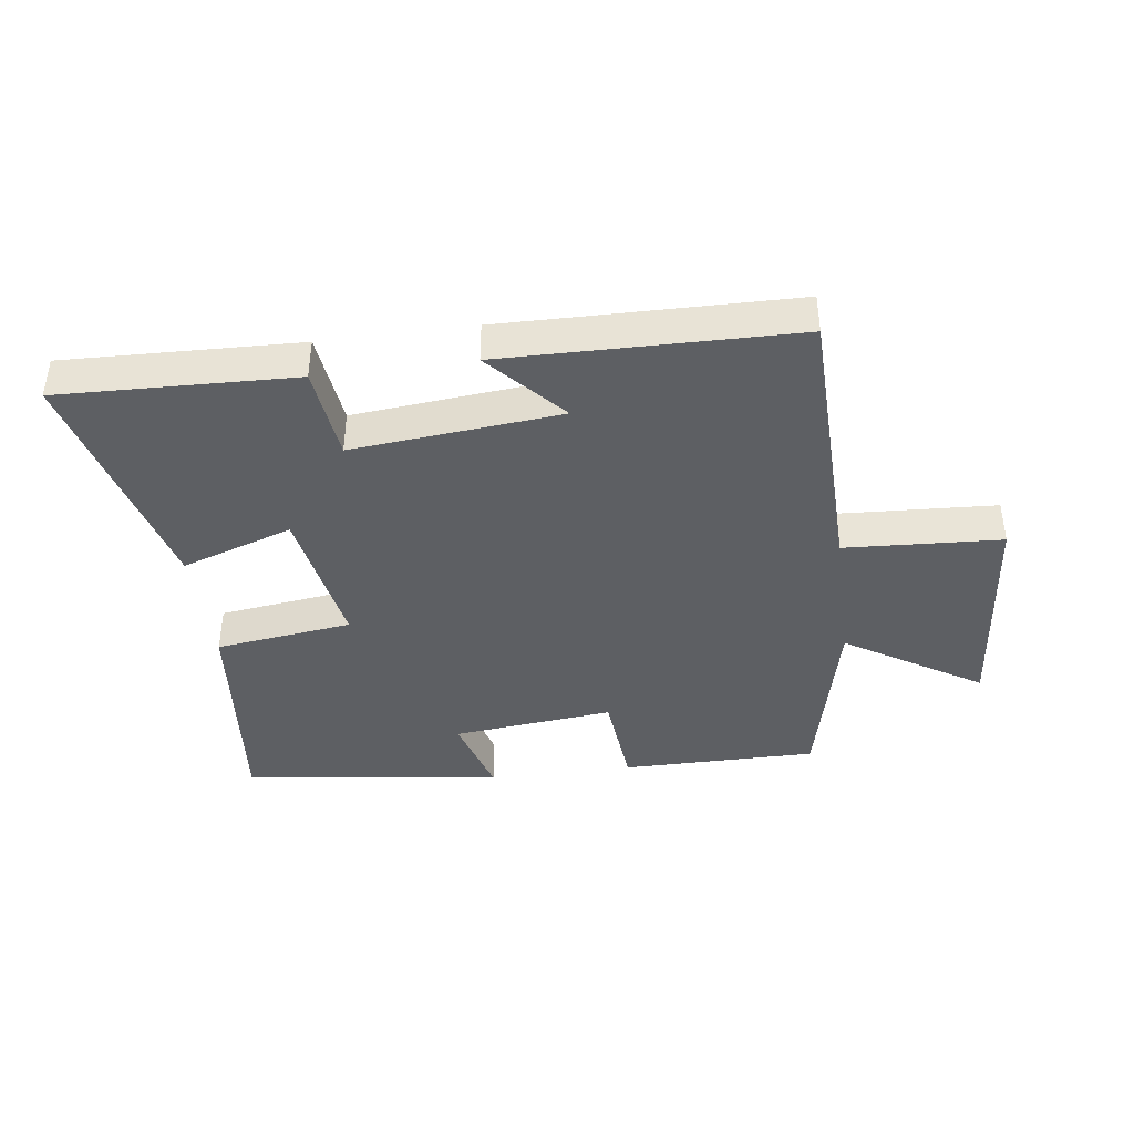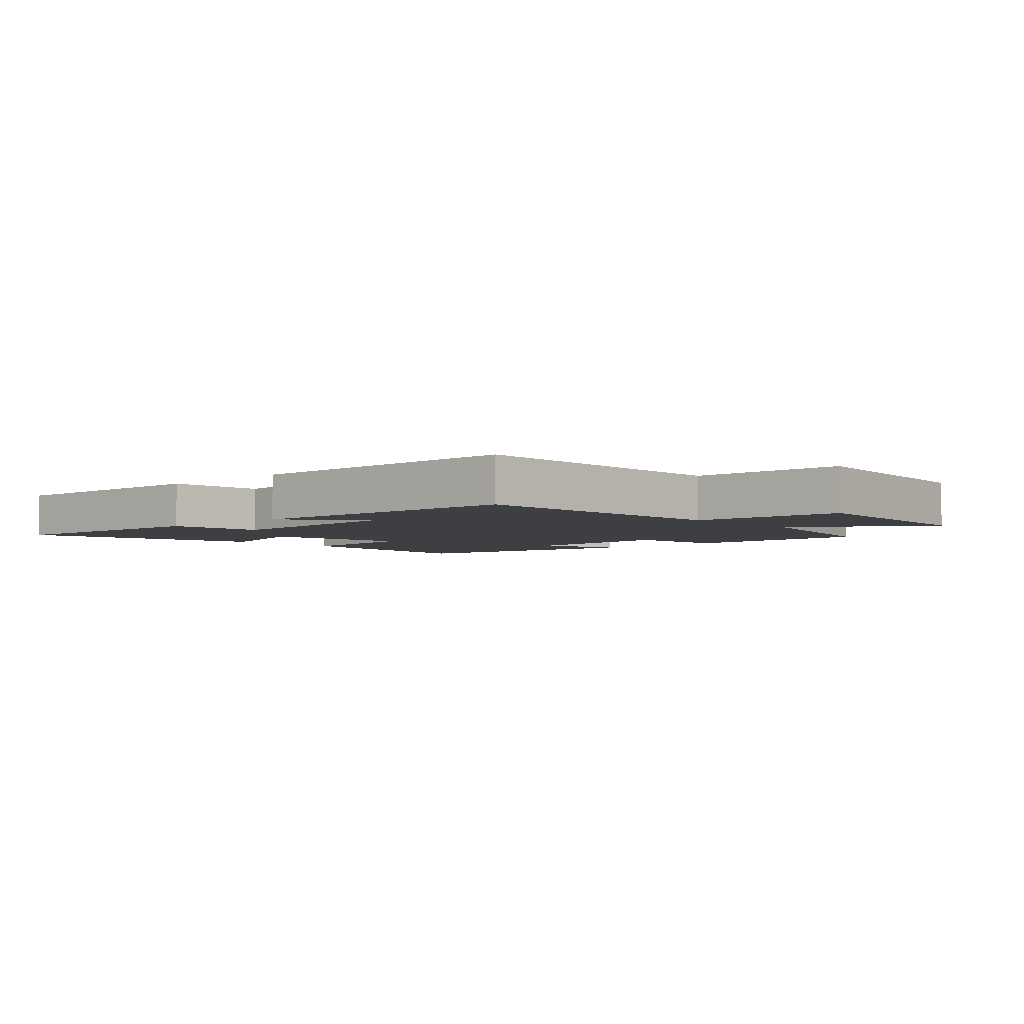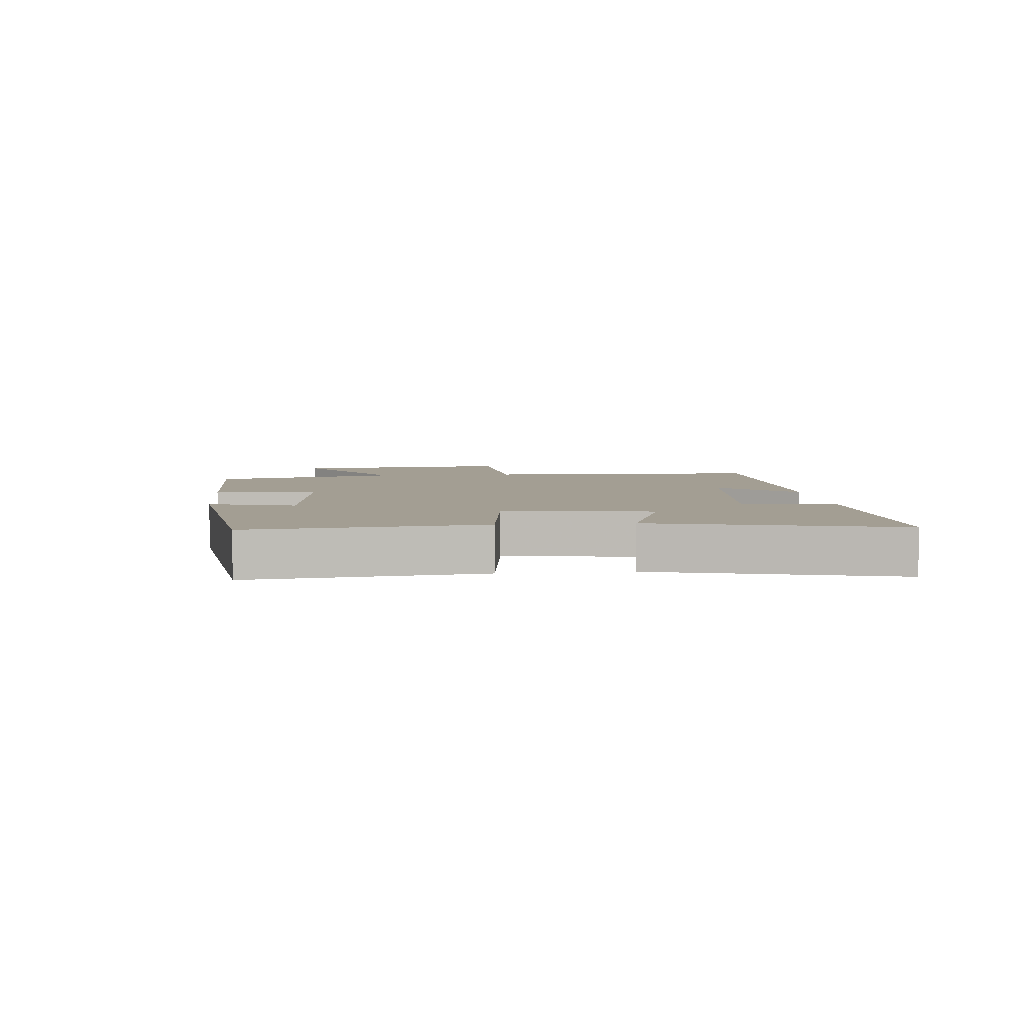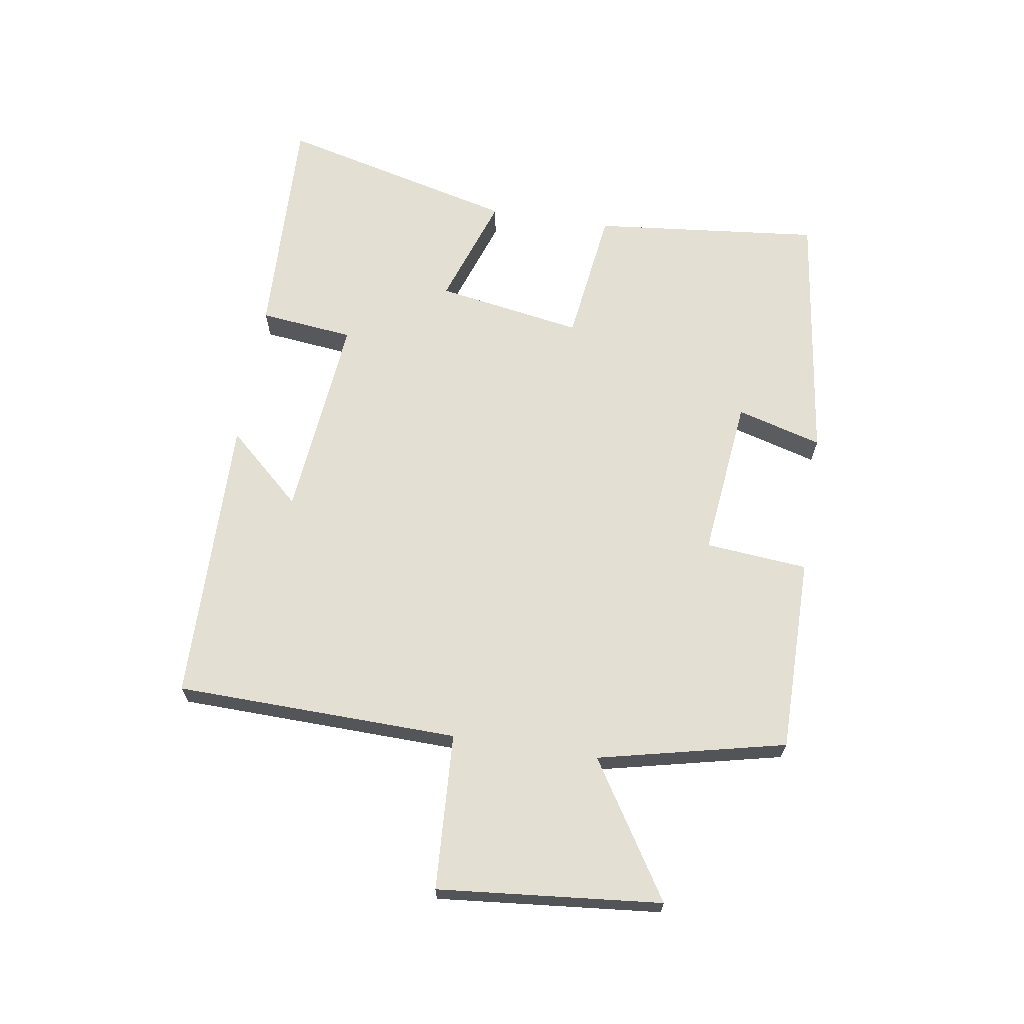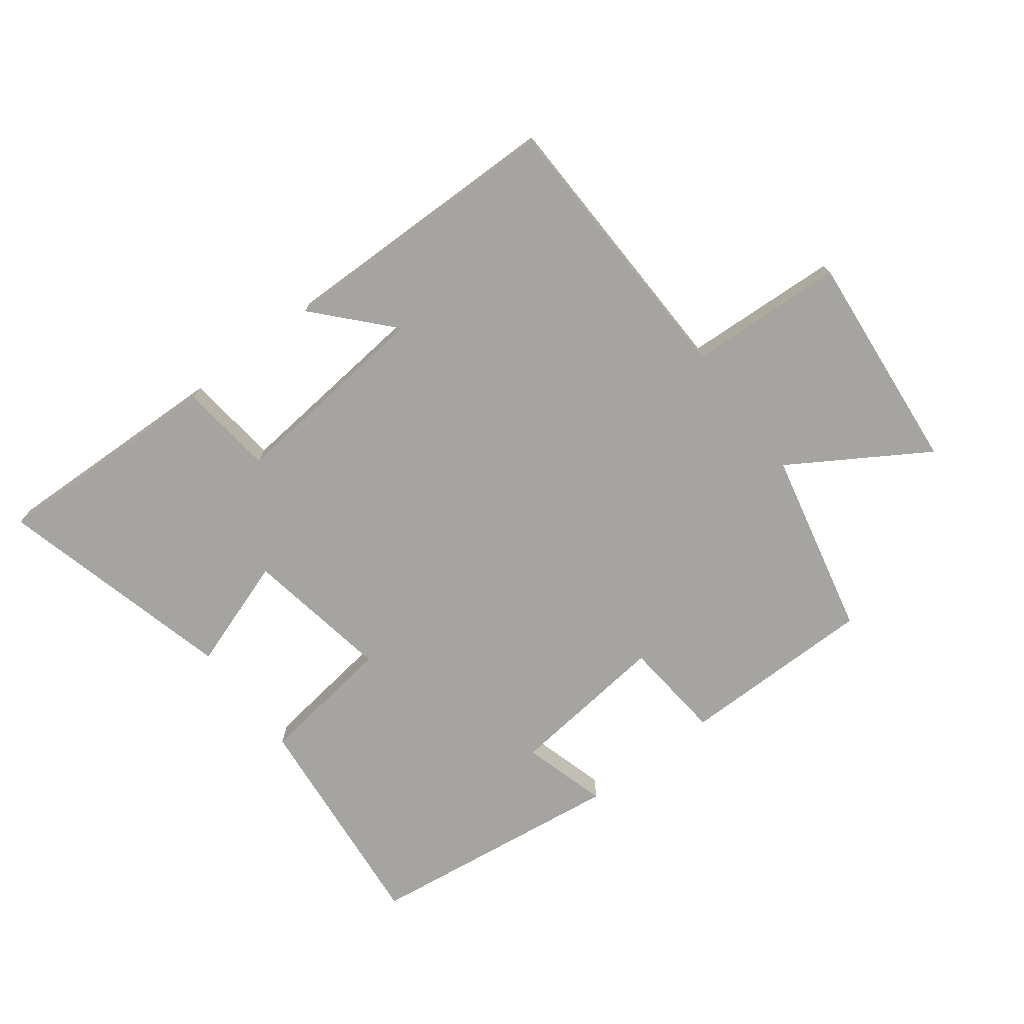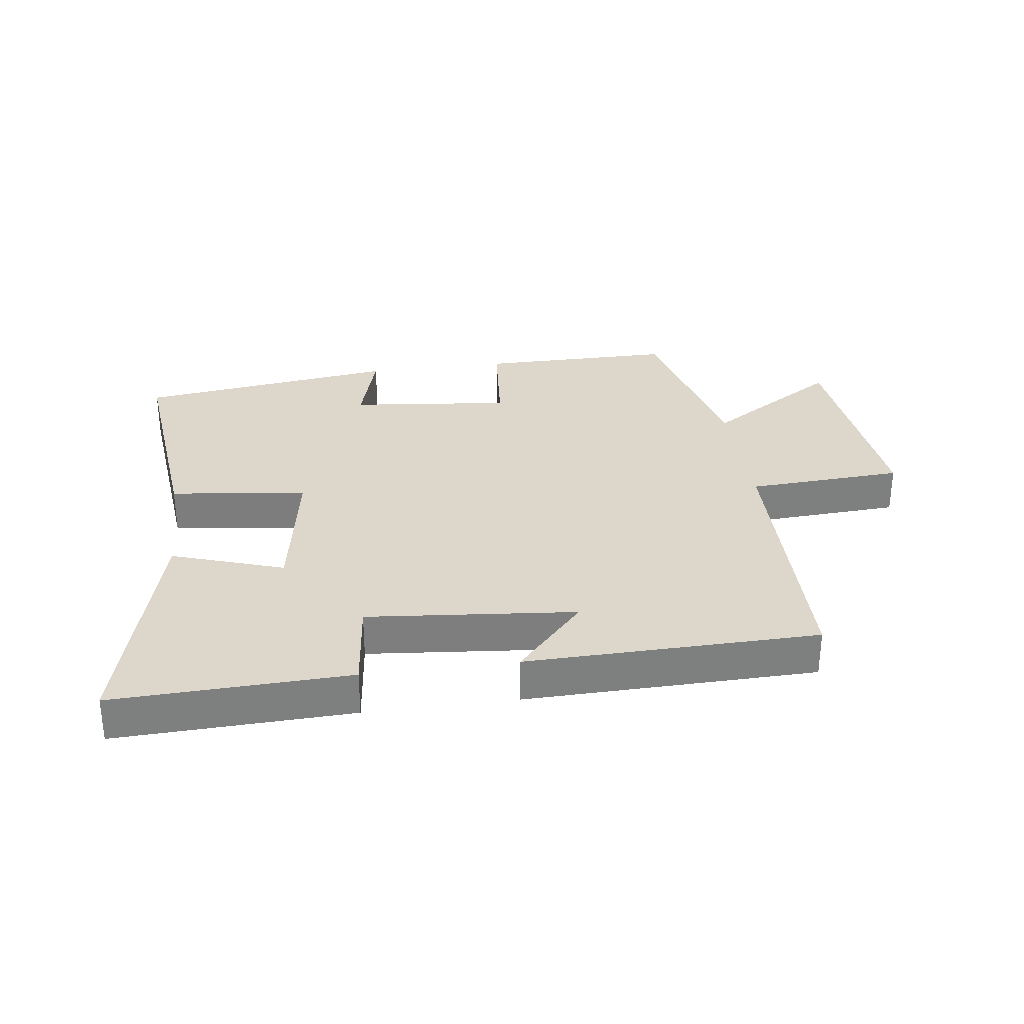
<metadata>
{"format":"obj","ext":"obj","renderer":"f3d","projection":"perspective","resolution":1024,"background":"white","views":[{"elev":-40.3,"azim":7.6,"up":"+Y"},{"elev":-4.1,"azim":42.4,"up":"+Y"},{"elev":5.2,"azim":-95.7,"up":"+Y"},{"elev":66.4,"azim":98.9,"up":"+Y"},{"elev":-73.3,"azim":37.4,"up":"+Y"},{"elev":30.8,"azim":-7.8,"up":"+Y"}]}
</metadata>
<code>
v 0.431 0.07 -0.5
v 0.116 0.07 -0.5
v 0.101 0.07 -0.335
v -0.159 0.07 -0.363
v -0.12 0.07 -0.5
v -0.538 0.07 -0.444
v -0.5 0.07 -0.076
v -0.28 0.07 -0.047
v -0.32 0.07 0.189
v -0.5 0.07 0.128
v -0.597 0.07 0.513
v -0.22 0.07 0.5
v -0.203 0.07 0.348
v 0.131 0.07 0.38
v 0.022 0.07 0.5
v 0.489 0.07 0.492
v 0.5 0.07 0.037
v 0.751 0.07 0.023
v 0.717 0.07 -0.335
v 0.5 0.07 -0.199
v 0.431 0 -0.5
v 0.116 0 -0.5
v 0.101 0 -0.335
v -0.159 0 -0.363
v -0.12 0 -0.5
v -0.538 0 -0.444
v -0.5 0 -0.076
v -0.28 0 -0.047
v -0.32 0 0.189
v -0.5 0 0.128
v -0.597 0 0.513
v -0.22 0 0.5
v -0.203 0 0.348
v 0.131 0 0.38
v 0.022 0 0.5
v 0.489 0 0.492
v 0.5 0 0.037
v 0.751 0 0.023
v 0.717 0 -0.335
v 0.5 0 -0.199
f 17 18 19 20
f 14 15 16 17
f 13 14 17 20
f 10 11 12 13
f 9 10 13
f 8 9 13 20
f 4 5 6 7
f 3 4 7 8
f 20 1 2 3
f 3 8 20
f 40 39 38 37
f 37 36 35 34
f 40 37 34 33
f 33 32 31 30
f 33 30 29
f 40 33 29 28
f 27 26 25 24
f 28 27 24 23
f 23 22 21 40
f 40 28 23
f 1 21 22 2
f 2 22 23 3
f 3 23 24 4
f 4 24 25 5
f 5 25 26 6
f 6 26 27 7
f 7 27 28 8
f 8 28 29 9
f 9 29 30 10
f 10 30 31 11
f 11 31 32 12
f 12 32 33 13
f 13 33 34 14
f 14 34 35 15
f 15 35 36 16
f 16 36 37 17
f 17 37 38 18
f 18 38 39 19
f 19 39 40 20
f 20 40 21 1

</code>
